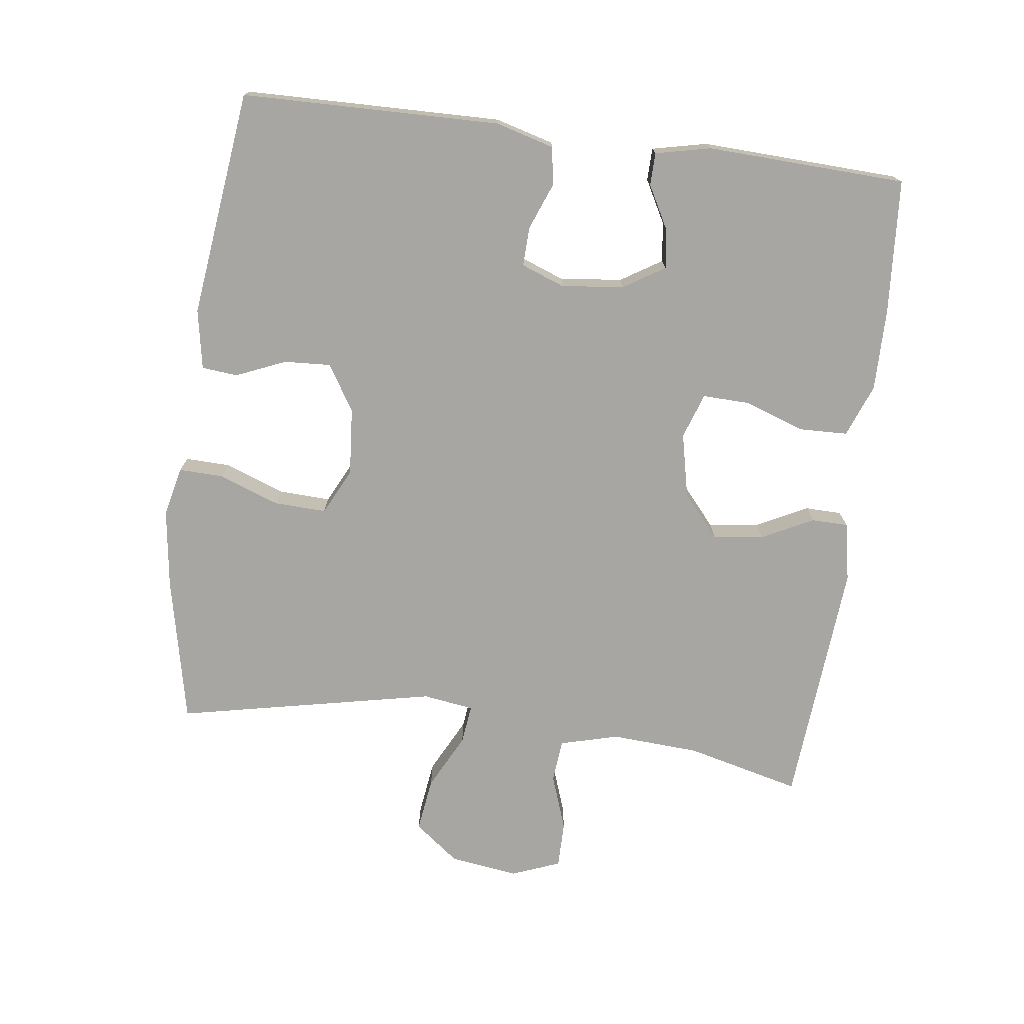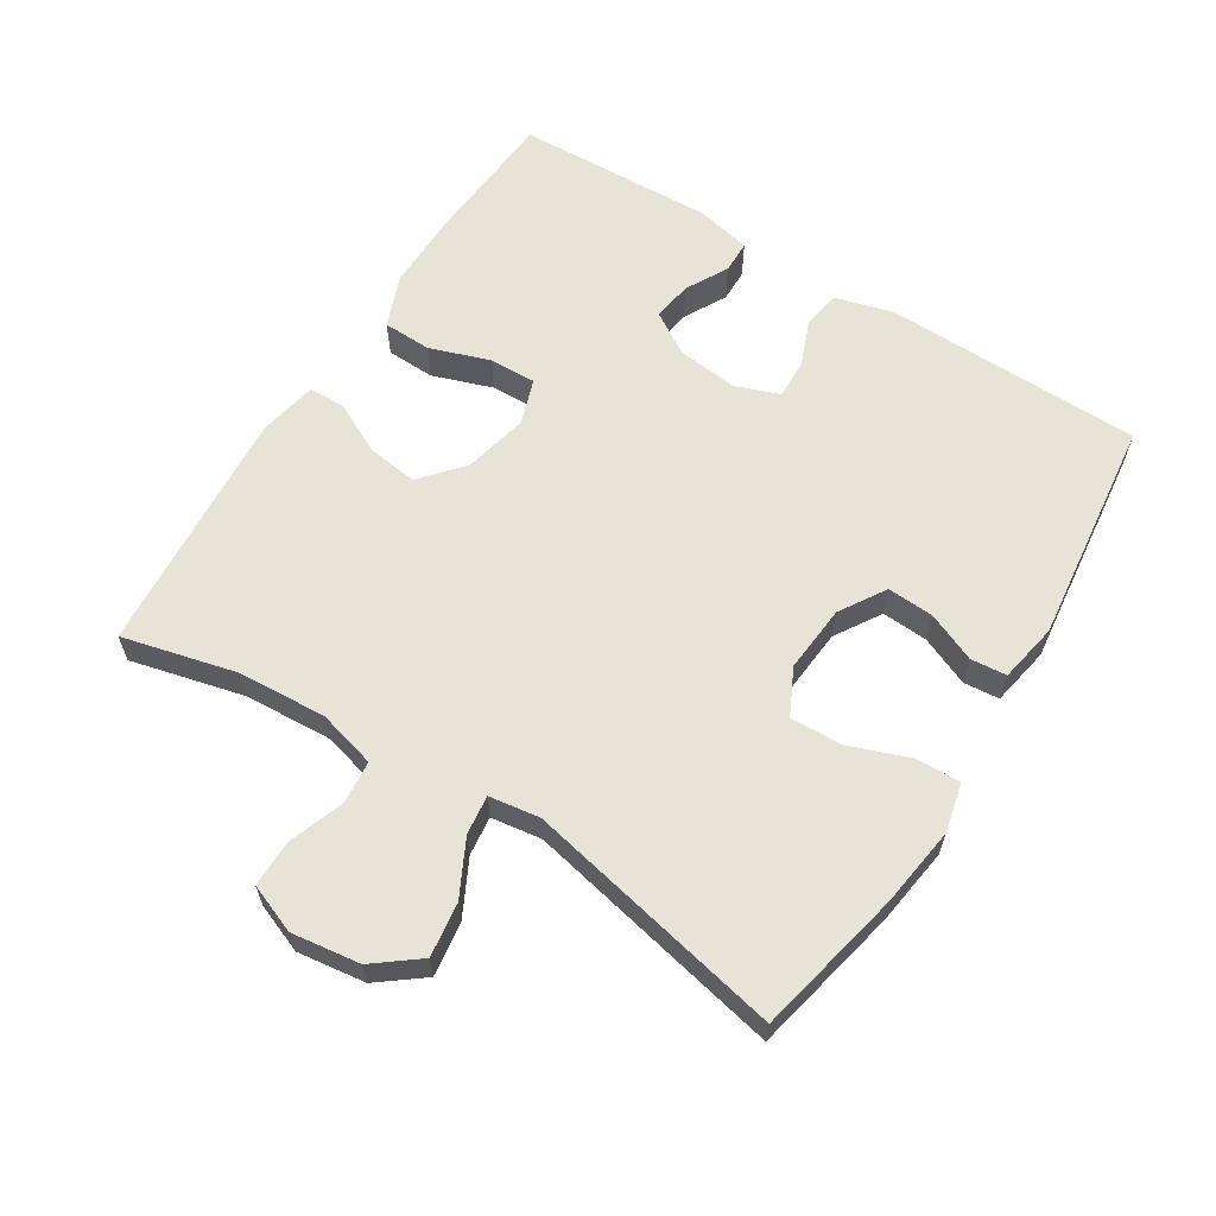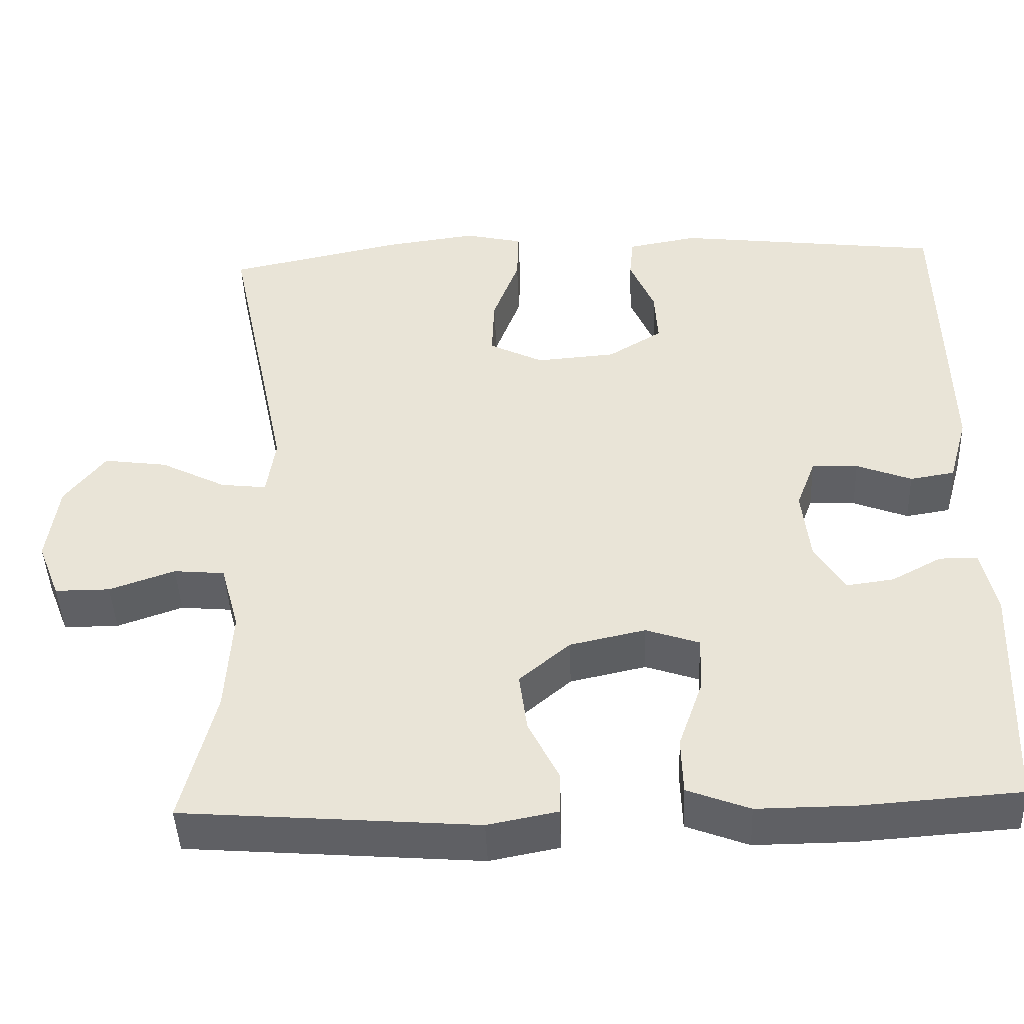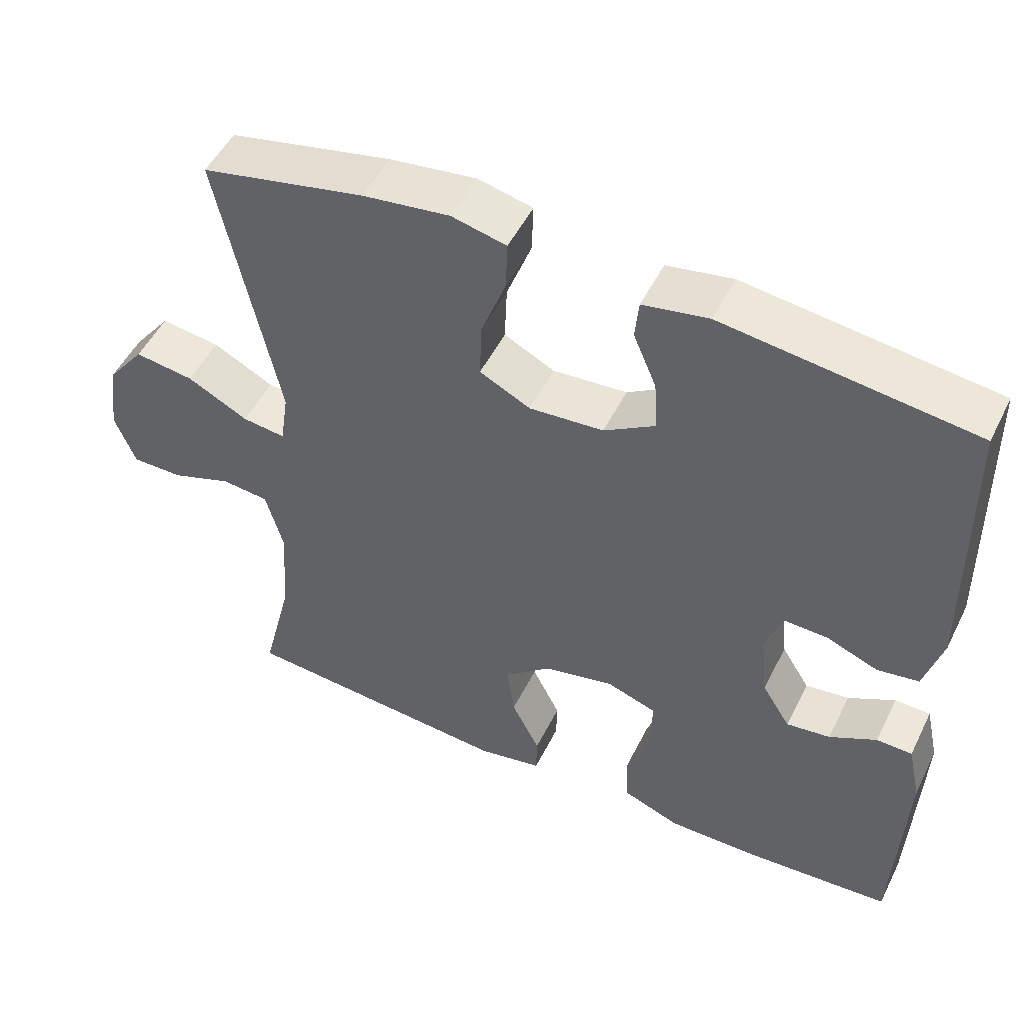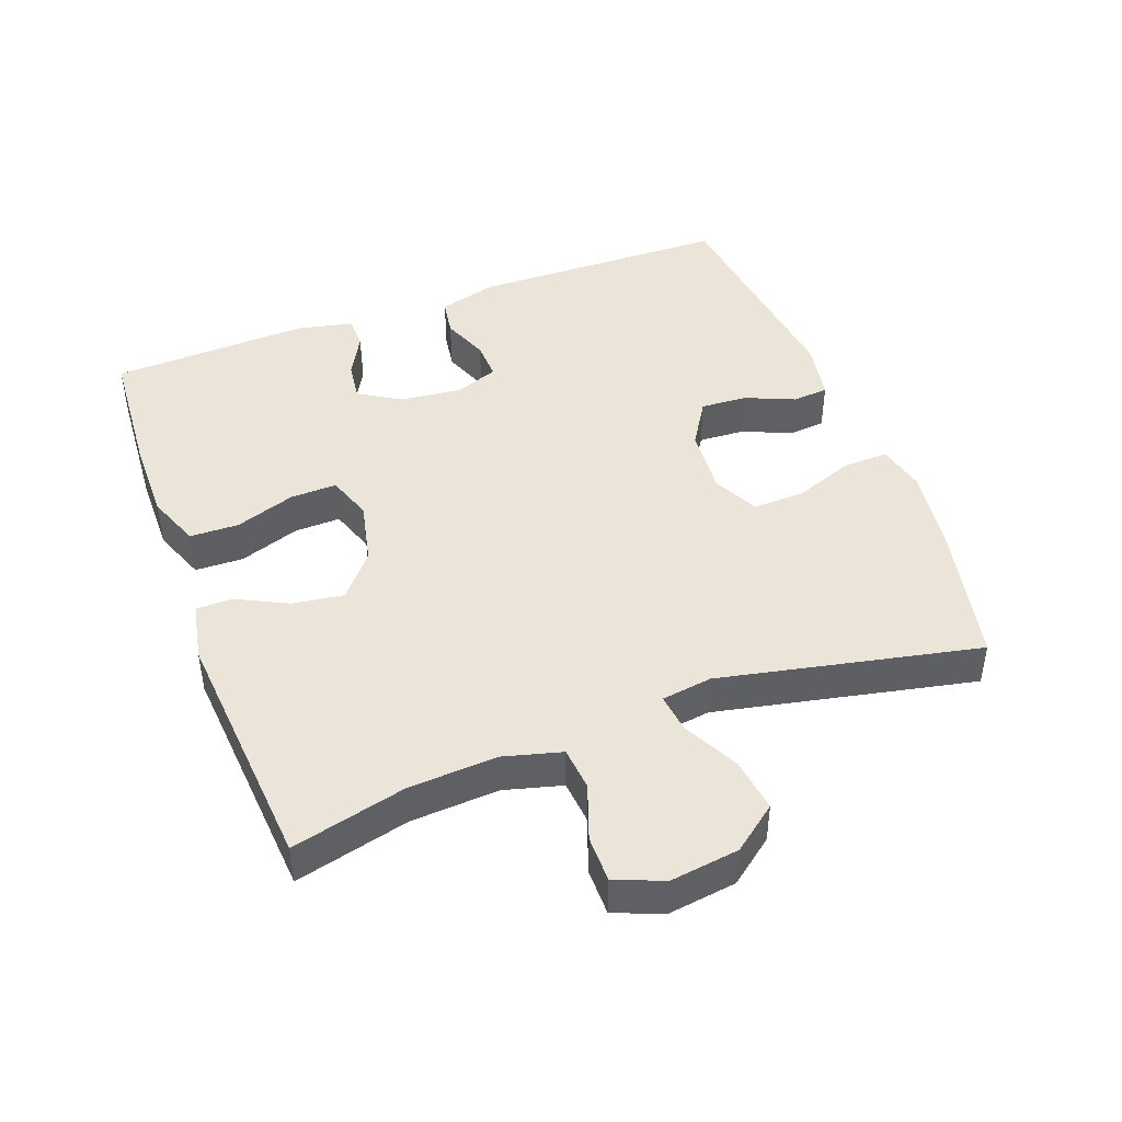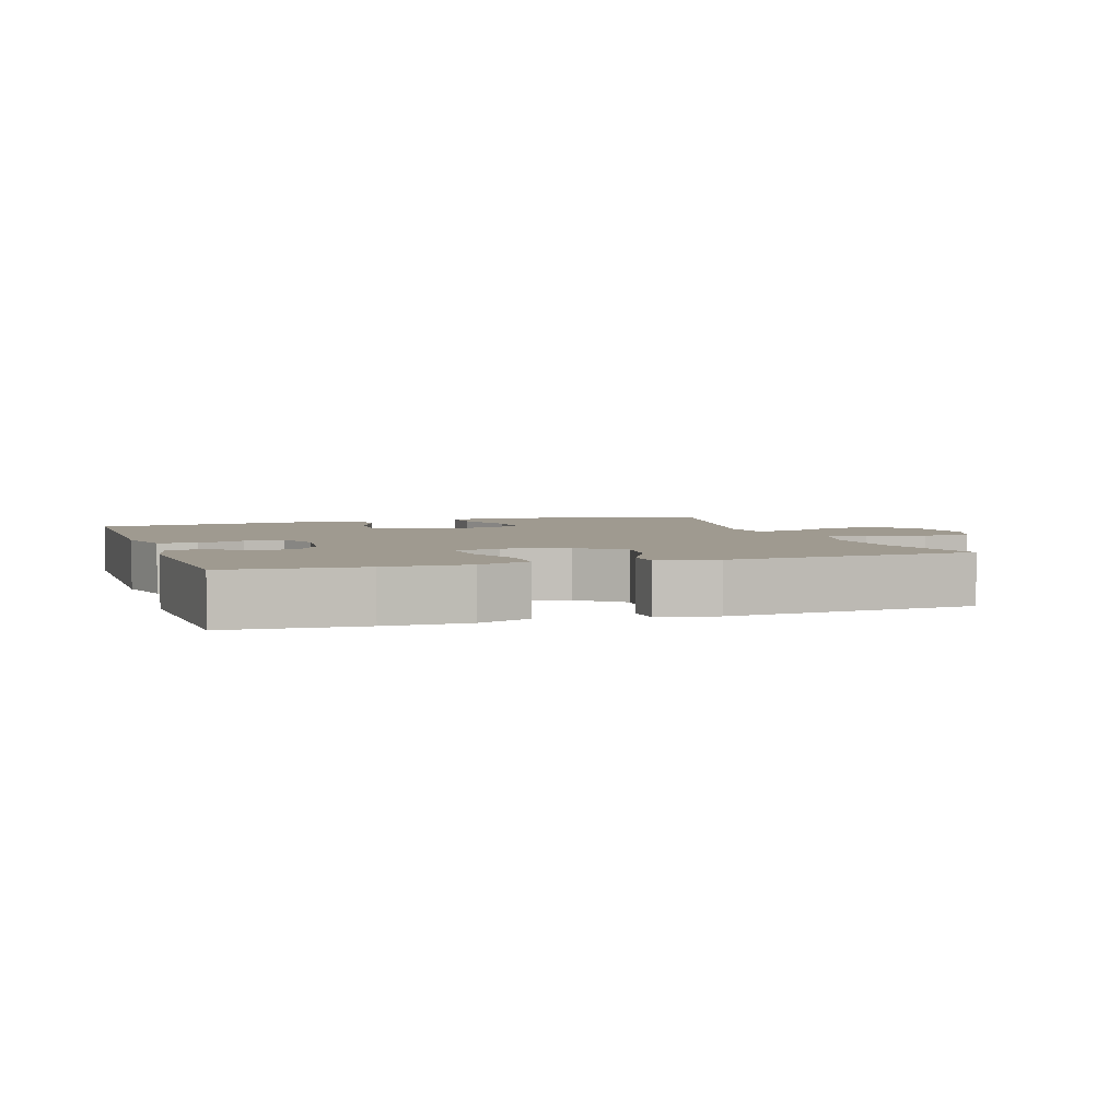
<metadata>
{"format":"obj","ext":"obj","renderer":"f3d","projection":"perspective","resolution":1024,"background":"white","views":[{"elev":-74.1,"azim":82.6,"up":"+Y"},{"elev":61.8,"azim":-57.8,"up":"+Y"},{"elev":-44.7,"azim":2.3,"up":"+Z"},{"elev":50.7,"azim":25.9,"up":"+Z"},{"elev":44.9,"azim":-110.4,"up":"+Y"},{"elev":3.9,"azim":161.6,"up":"+Y"}]}
</metadata>
<code>
v -0.5 0.07 0.5
v -0.281 0.07 0.547
v -0.164 0.07 0.563
v -0.091 0.07 0.546
v -0.093 0.07 0.48
v -0.126 0.07 0.391
v -0.129 0.07 0.314
v -0.061 0.07 0.28
v 0.039 0.07 0.288
v 0.107 0.07 0.33
v 0.103 0.07 0.399
v 0.072 0.07 0.472
v 0.077 0.07 0.525
v 0.165 0.07 0.541
v 0.5 0.07 0.5
v 0.507 0.07 0.118
v 0.483 0.07 0.032
v 0.427 0.07 0.023
v 0.358 0.07 0.05
v 0.3 0.07 0.052
v 0.276 0.07 -0.012
v 0.286 0.07 -0.104
v 0.324 0.07 -0.165
v 0.383 0.07 -0.157
v 0.446 0.07 -0.123
v 0.494 0.07 -0.124
v 0.512 0.07 -0.205
v 0.5 0.07 -0.5
v 0.302 0.07 -0.514
v 0.18 0.07 -0.515
v 0.102 0.07 -0.485
v 0.1 0.07 -0.413
v 0.131 0.07 -0.324
v 0.133 0.07 -0.255
v 0.066 0.07 -0.232
v -0.029 0.07 -0.253
v -0.092 0.07 -0.307
v -0.082 0.07 -0.382
v -0.044 0.07 -0.458
v -0.045 0.07 -0.512
v -0.132 0.07 -0.529
v -0.5 0.07 -0.5
v -0.458 0.07 -0.331
v -0.45 0.07 -0.2
v -0.473 0.07 -0.114
v -0.537 0.07 -0.108
v -0.619 0.07 -0.137
v -0.688 0.07 -0.137
v -0.716 0.07 -0.065
v -0.702 0.07 0.036
v -0.651 0.07 0.102
v -0.571 0.07 0.091
v -0.489 0.07 0.049
v -0.431 0.07 0.042
v -0.42 0.07 0.117
v -0.5 0 0.5
v -0.281 0 0.547
v -0.164 0 0.563
v -0.091 0 0.546
v -0.093 0 0.48
v -0.126 0 0.391
v -0.129 0 0.314
v -0.061 0 0.28
v 0.039 0 0.288
v 0.107 0 0.33
v 0.103 0 0.399
v 0.072 0 0.472
v 0.077 0 0.525
v 0.165 0 0.541
v 0.5 0 0.5
v 0.507 0 0.118
v 0.483 0 0.032
v 0.427 0 0.023
v 0.358 0 0.05
v 0.3 0 0.052
v 0.276 0 -0.012
v 0.286 0 -0.104
v 0.324 0 -0.165
v 0.383 0 -0.157
v 0.446 0 -0.123
v 0.494 0 -0.124
v 0.512 0 -0.205
v 0.5 0 -0.5
v 0.302 0 -0.514
v 0.18 0 -0.515
v 0.102 0 -0.485
v 0.1 0 -0.413
v 0.131 0 -0.324
v 0.133 0 -0.255
v 0.066 0 -0.232
v -0.029 0 -0.253
v -0.092 0 -0.307
v -0.082 0 -0.382
v -0.044 0 -0.458
v -0.045 0 -0.512
v -0.132 0 -0.529
v -0.5 0 -0.5
v -0.458 0 -0.331
v -0.45 0 -0.2
v -0.473 0 -0.114
v -0.537 0 -0.108
v -0.619 0 -0.137
v -0.688 0 -0.137
v -0.716 0 -0.065
v -0.702 0 0.036
v -0.651 0 0.102
v -0.571 0 0.091
v -0.489 0 0.049
v -0.431 0 0.042
v -0.42 0 0.117
f 51 52 53
f 50 51 53
f 49 50 53
f 48 49 53
f 47 48 53
f 46 47 53
f 45 46 53 54
f 44 45 54
f 43 44 54 55
f 41 42 43
f 40 41 43
f 39 40 43
f 38 39 43
f 37 38 43 55
f 31 32 33
f 30 31 33
f 29 30 33
f 28 29 33
f 27 28 33
f 26 27 33
f 25 26 33
f 24 25 33
f 23 24 33 34
f 22 23 34 35
f 17 18 19
f 16 17 19
f 15 16 19
f 14 15 19
f 13 14 19
f 12 13 19
f 11 12 19
f 10 11 19 20
f 9 10 20 21
f 4 5 6
f 3 4 6
f 2 3 6
f 1 2 6
f 55 1 6
f 55 6 7
f 55 7 8
f 37 55 8
f 36 37 8
f 22 35 36
f 21 22 36
f 9 21 36
f 8 9 36
f 108 107 106
f 108 106 105
f 108 105 104
f 108 104 103
f 108 103 102
f 108 102 101
f 109 108 101 100
f 109 100 99
f 110 109 99 98
f 98 97 96
f 98 96 95
f 98 95 94
f 98 94 93
f 110 98 93 92
f 88 87 86
f 88 86 85
f 88 85 84
f 88 84 83
f 88 83 82
f 88 82 81
f 88 81 80
f 88 80 79
f 89 88 79 78
f 90 89 78 77
f 74 73 72
f 74 72 71
f 74 71 70
f 74 70 69
f 74 69 68
f 74 68 67
f 74 67 66
f 75 74 66 65
f 76 75 65 64
f 61 60 59
f 61 59 58
f 61 58 57
f 61 57 56
f 61 56 110
f 62 61 110
f 63 62 110
f 63 110 92
f 63 92 91
f 91 90 77
f 91 77 76
f 91 76 64
f 91 64 63
f 1 56 57 2
f 2 57 58 3
f 3 58 59 4
f 4 59 60 5
f 5 60 61 6
f 6 61 62 7
f 7 62 63 8
f 8 63 64 9
f 9 64 65 10
f 10 65 66 11
f 11 66 67 12
f 12 67 68 13
f 13 68 69 14
f 14 69 70 15
f 15 70 71 16
f 16 71 72 17
f 17 72 73 18
f 18 73 74 19
f 19 74 75 20
f 20 75 76 21
f 21 76 77 22
f 22 77 78 23
f 23 78 79 24
f 24 79 80 25
f 25 80 81 26
f 26 81 82 27
f 27 82 83 28
f 28 83 84 29
f 29 84 85 30
f 30 85 86 31
f 31 86 87 32
f 32 87 88 33
f 33 88 89 34
f 34 89 90 35
f 35 90 91 36
f 36 91 92 37
f 37 92 93 38
f 38 93 94 39
f 39 94 95 40
f 40 95 96 41
f 41 96 97 42
f 42 97 98 43
f 43 98 99 44
f 44 99 100 45
f 45 100 101 46
f 46 101 102 47
f 47 102 103 48
f 48 103 104 49
f 49 104 105 50
f 50 105 106 51
f 51 106 107 52
f 52 107 108 53
f 53 108 109 54
f 54 109 110 55
f 55 110 56 1

</code>
